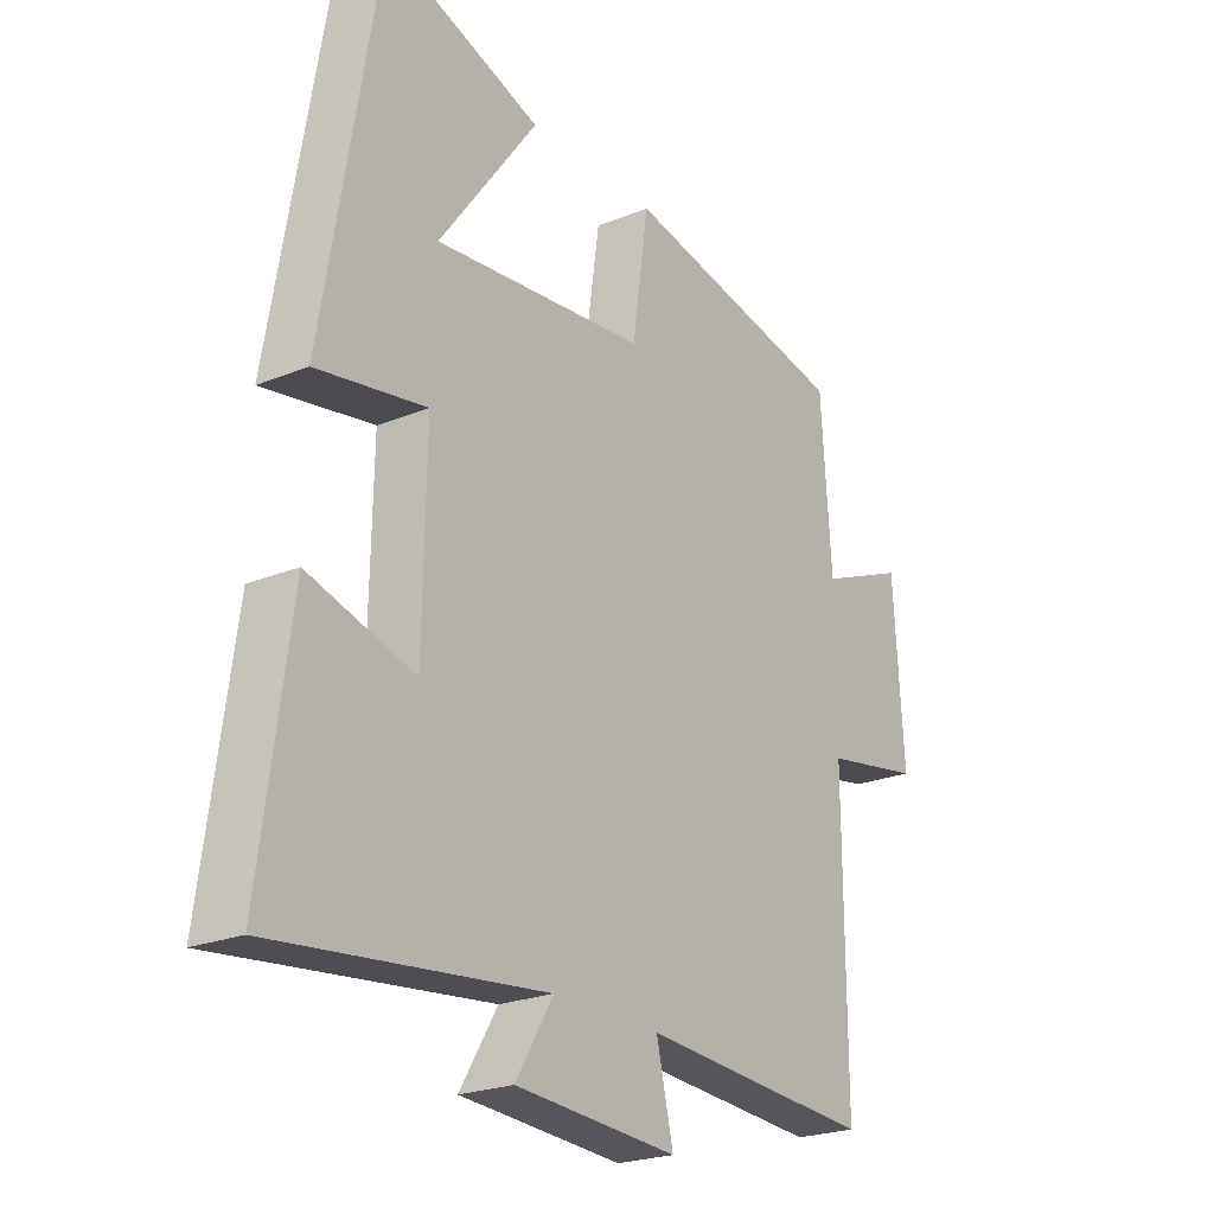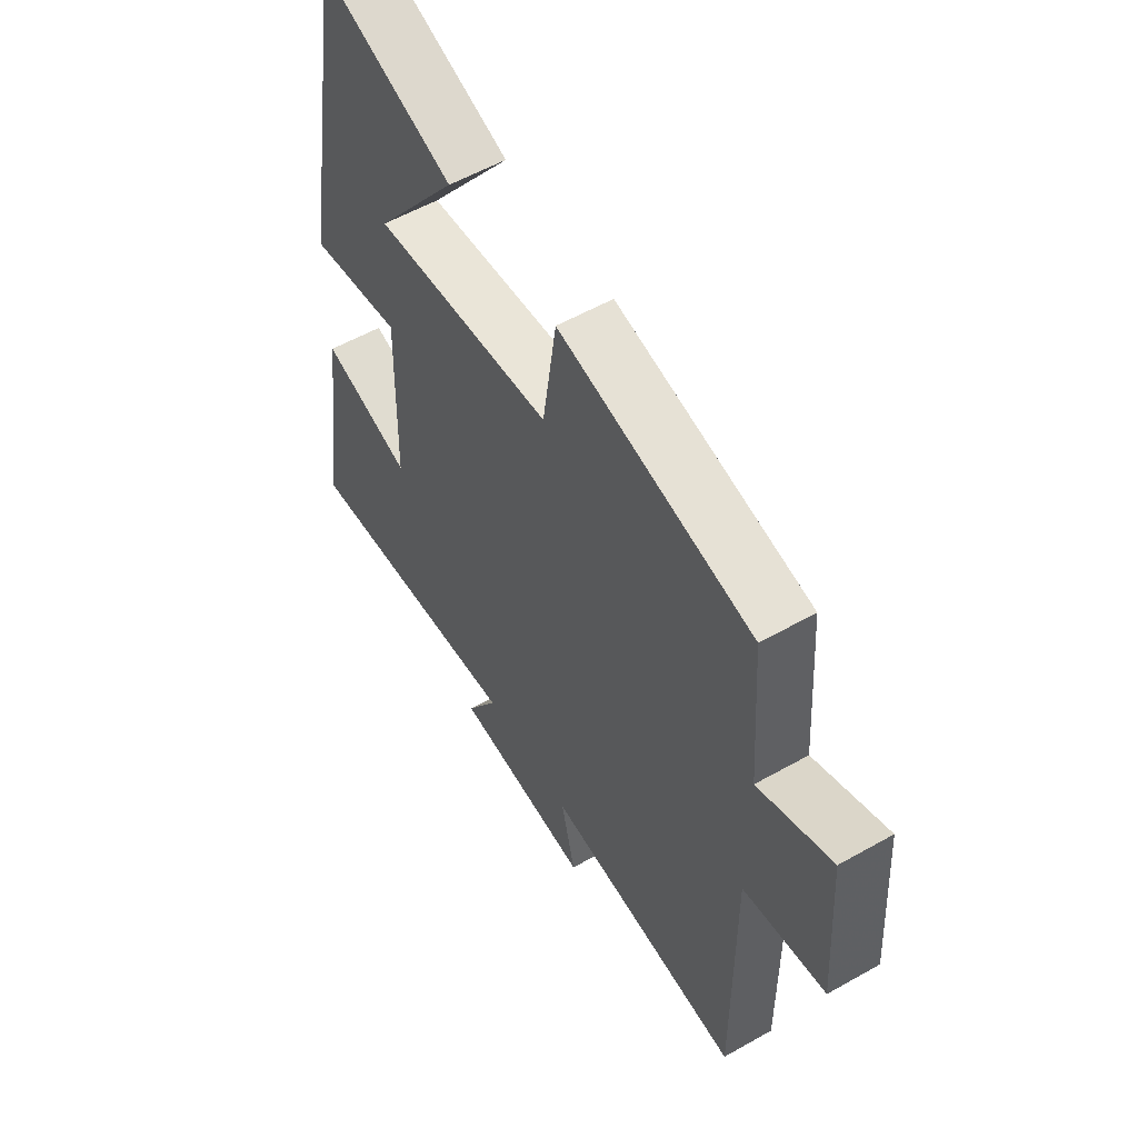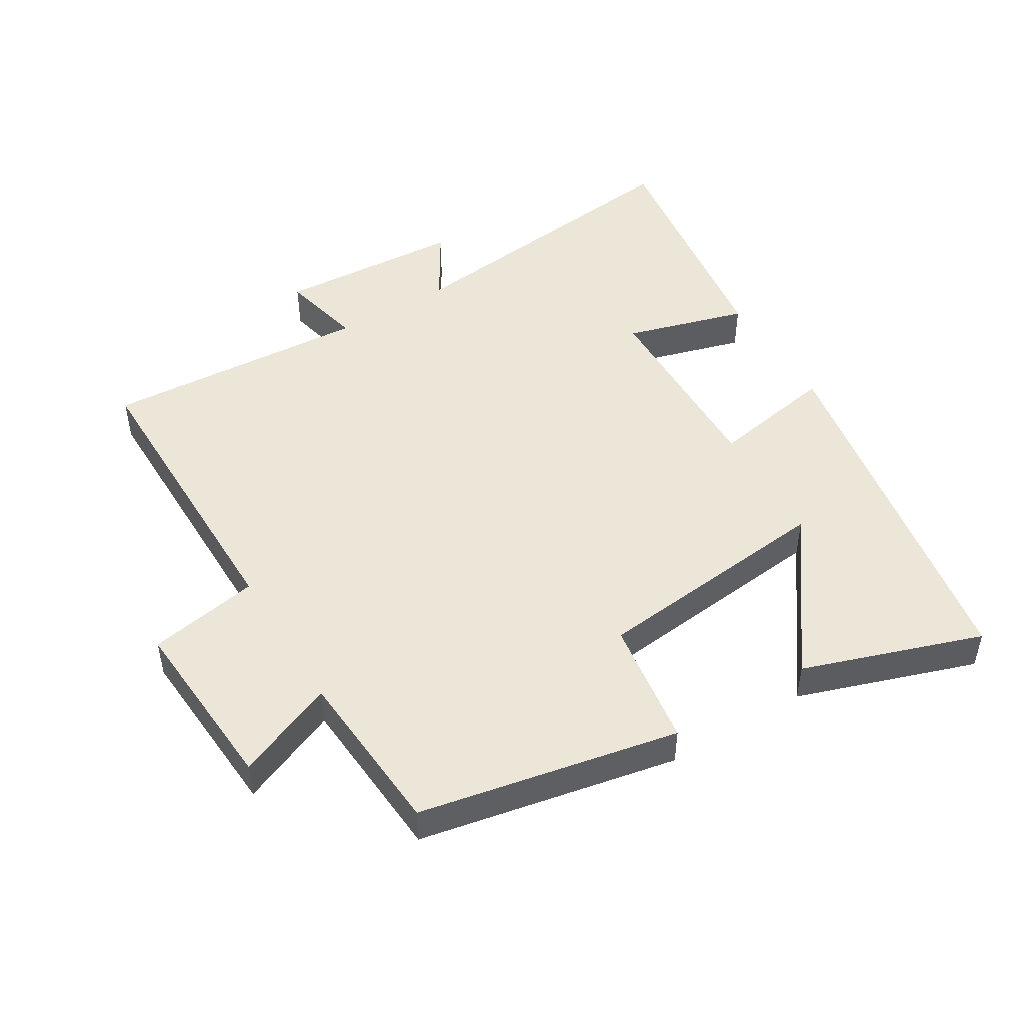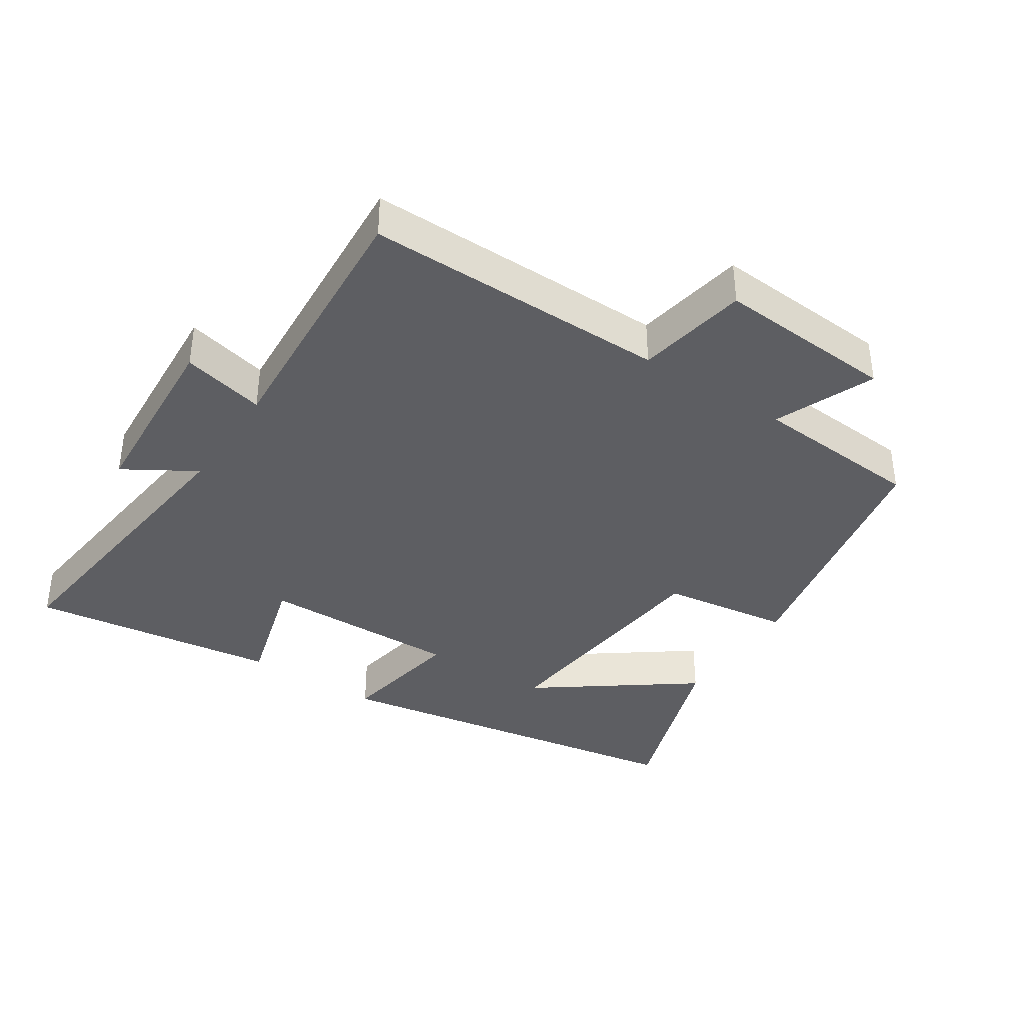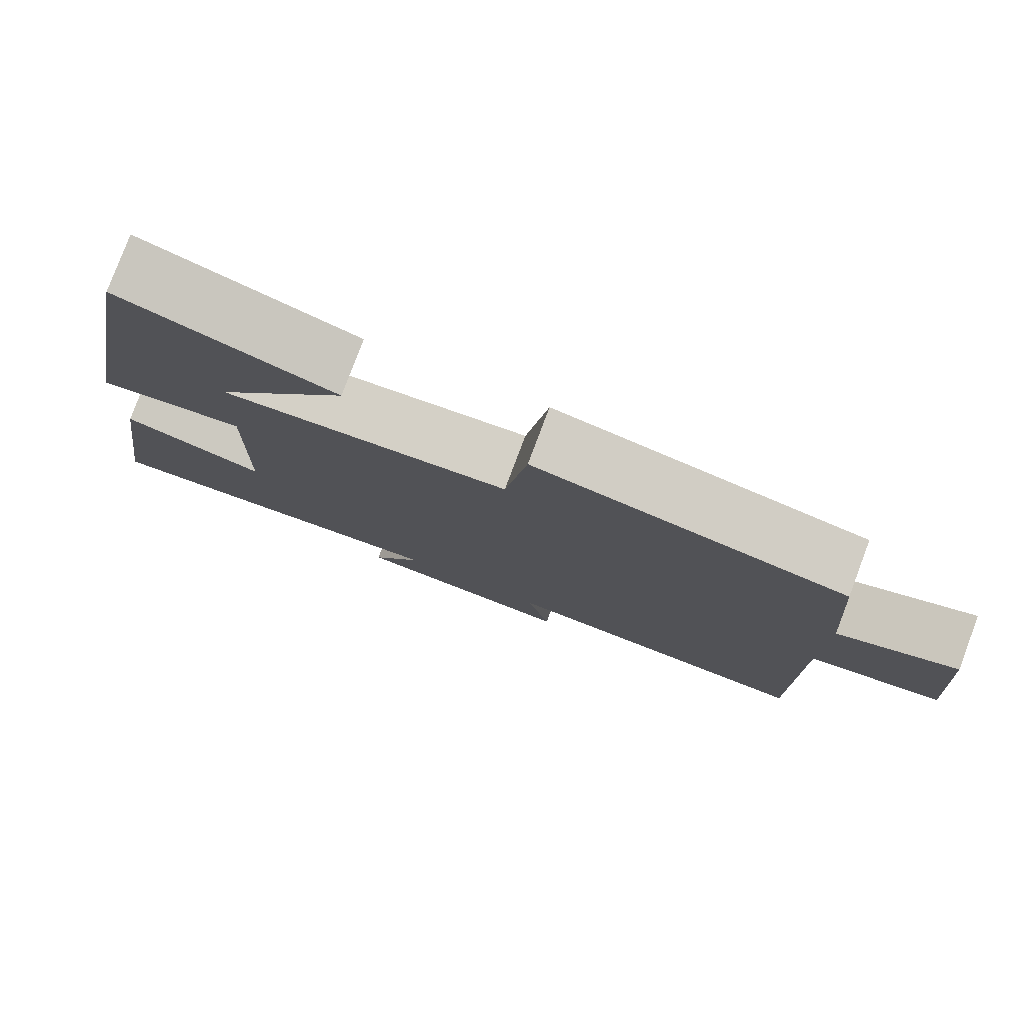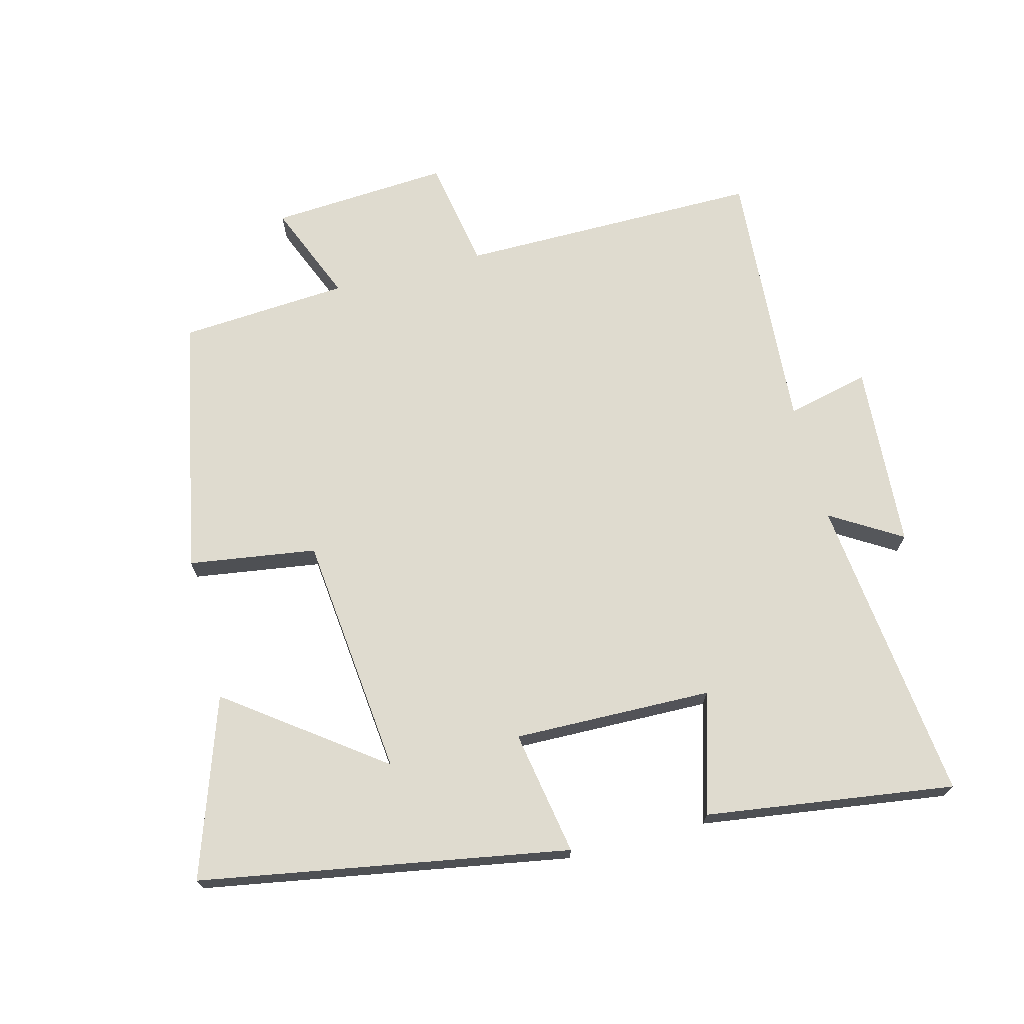
<metadata>
{"format":"obj","ext":"obj","renderer":"f3d","projection":"perspective","resolution":1024,"background":"white","views":[{"elev":-23.0,"azim":124.9,"up":"+Z"},{"elev":56.1,"azim":-120.7,"up":"+Z"},{"elev":48.8,"azim":-31.3,"up":"+Y"},{"elev":-38.4,"azim":-123.4,"up":"+Y"},{"elev":79.2,"azim":-159.4,"up":"+Z"},{"elev":70.5,"azim":75.5,"up":"+Y"}]}
</metadata>
<code>
v 0.552 0.07 -0.553
v 0.086 0.07 -0.5
v 0.151 0.07 -0.607
v -0.129 0.07 -0.625
v -0.1 0.07 -0.5
v -0.502 0.07 -0.527
v -0.5 0.07 -0.071
v -0.668 0.07 -0.041
v -0.65 0.07 0.229
v -0.5 0.07 0.167
v -0.482 0.07 0.422
v -0.09 0.07 0.5
v -0.062 0.07 0.307
v 0.304 0.07 0.269
v 0.134 0.07 0.5
v 0.404 0.07 0.592
v 0.5 0.07 0.036
v 0.311 0.07 0.069
v 0.317 0.07 -0.231
v 0.5 0.07 -0.178
v 0.552 0 -0.553
v 0.086 0 -0.5
v 0.151 0 -0.607
v -0.129 0 -0.625
v -0.1 0 -0.5
v -0.502 0 -0.527
v -0.5 0 -0.071
v -0.668 0 -0.041
v -0.65 0 0.229
v -0.5 0 0.167
v -0.482 0 0.422
v -0.09 0 0.5
v -0.062 0 0.307
v 0.304 0 0.269
v 0.134 0 0.5
v 0.404 0 0.592
v 0.5 0 0.036
v 0.311 0 0.069
v 0.317 0 -0.231
v 0.5 0 -0.178
f 19 20 1 2
f 18 19 2
f 16 17 18
f 16 18 2
f 14 15 16
f 14 16 2
f 13 14 2
f 10 11 12 13
f 10 13 2
f 7 8 9 10
f 7 10 2 3
f 5 6 7
f 5 7 3
f 3 4 5
f 22 21 40 39
f 22 39 38
f 38 37 36
f 22 38 36
f 36 35 34
f 22 36 34
f 22 34 33
f 33 32 31 30
f 22 33 30
f 30 29 28 27
f 23 22 30 27
f 27 26 25
f 23 27 25
f 25 24 23
f 1 21 22 2
f 2 22 23 3
f 3 23 24 4
f 4 24 25 5
f 5 25 26 6
f 6 26 27 7
f 7 27 28 8
f 8 28 29 9
f 9 29 30 10
f 10 30 31 11
f 11 31 32 12
f 12 32 33 13
f 13 33 34 14
f 14 34 35 15
f 15 35 36 16
f 16 36 37 17
f 17 37 38 18
f 18 38 39 19
f 19 39 40 20
f 20 40 21 1

</code>
